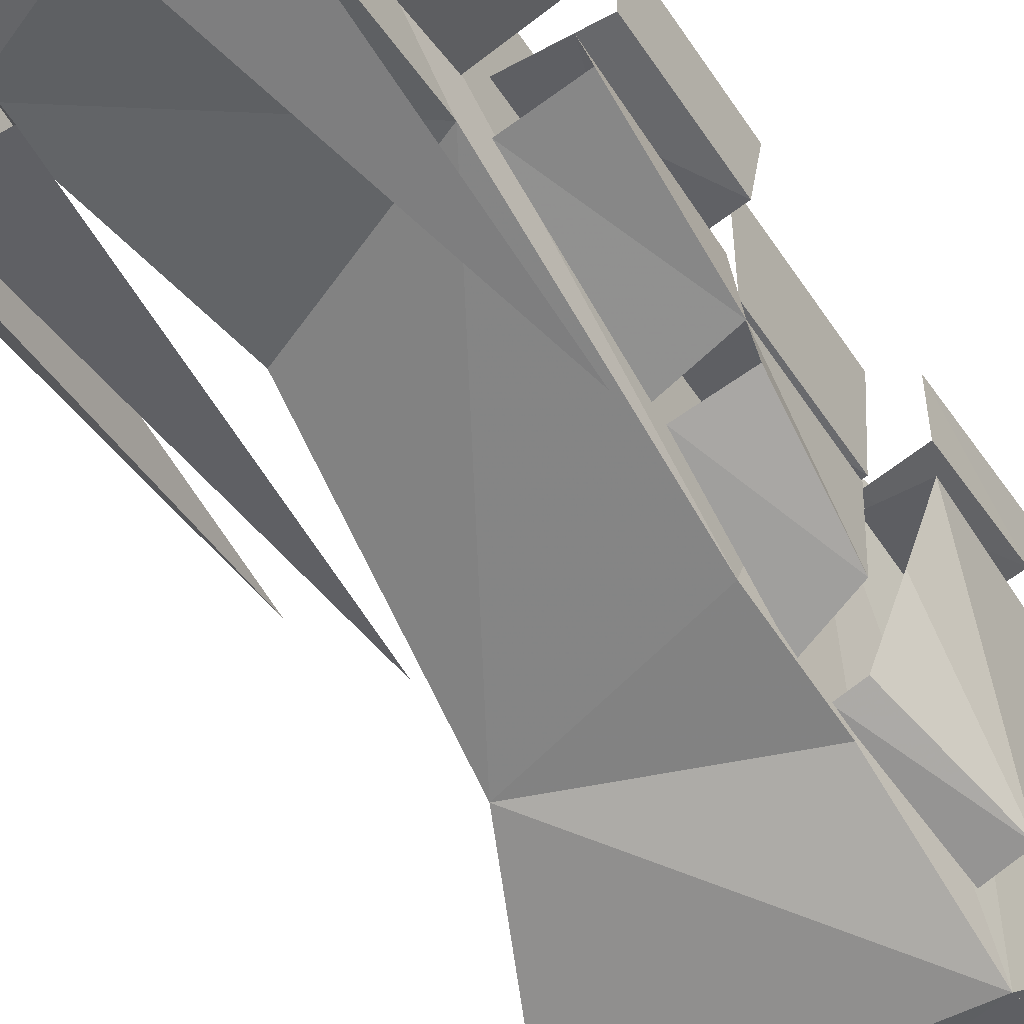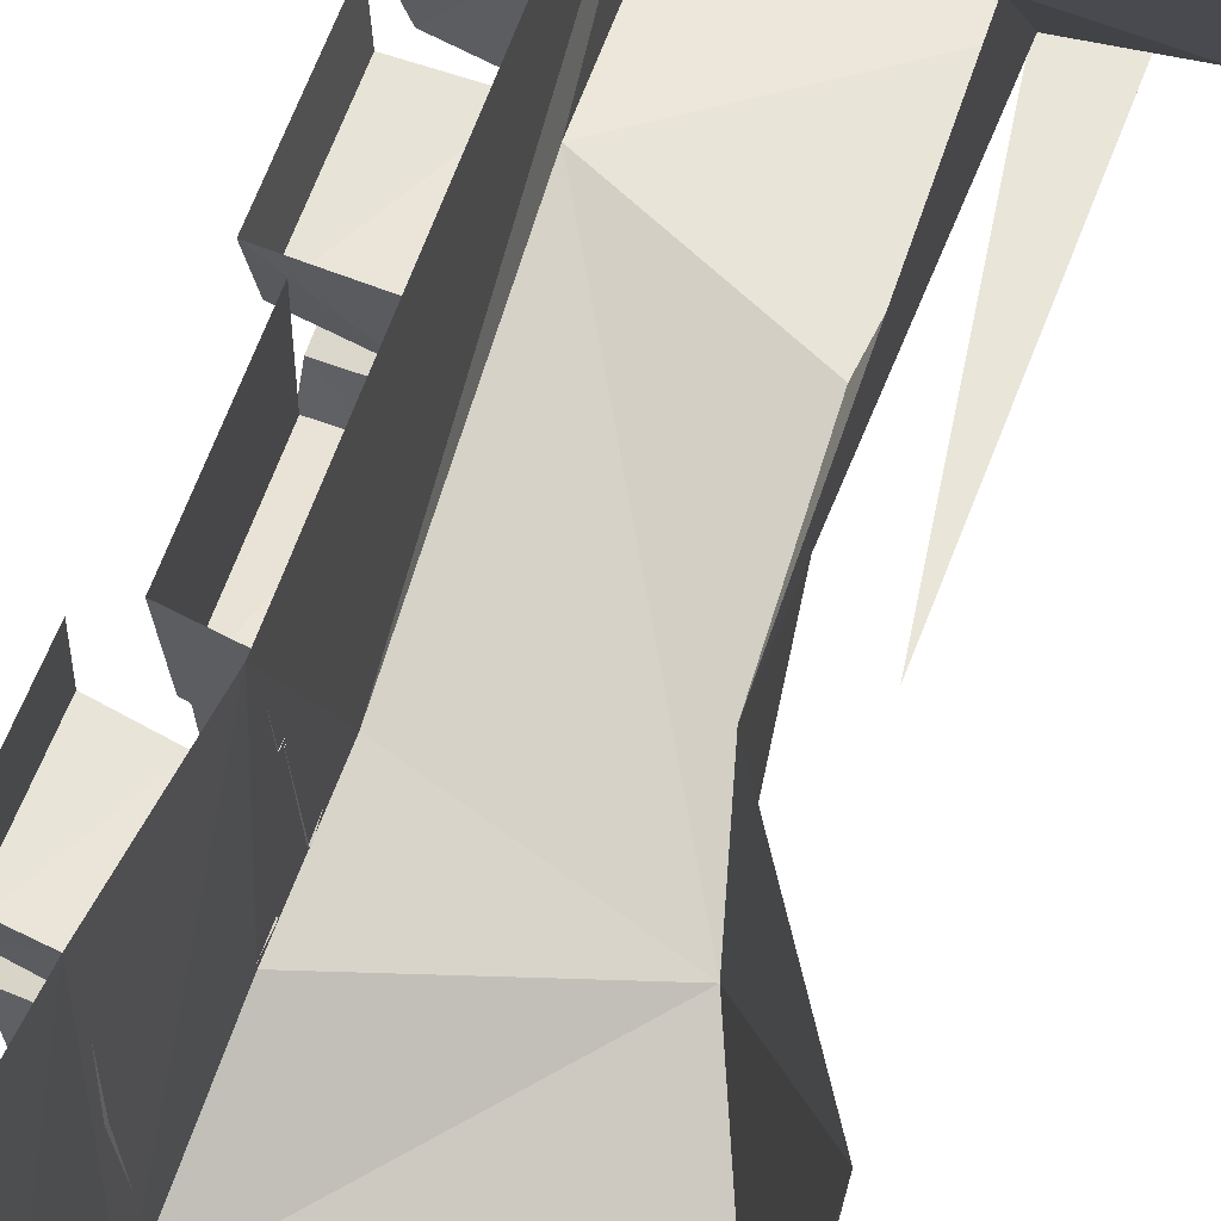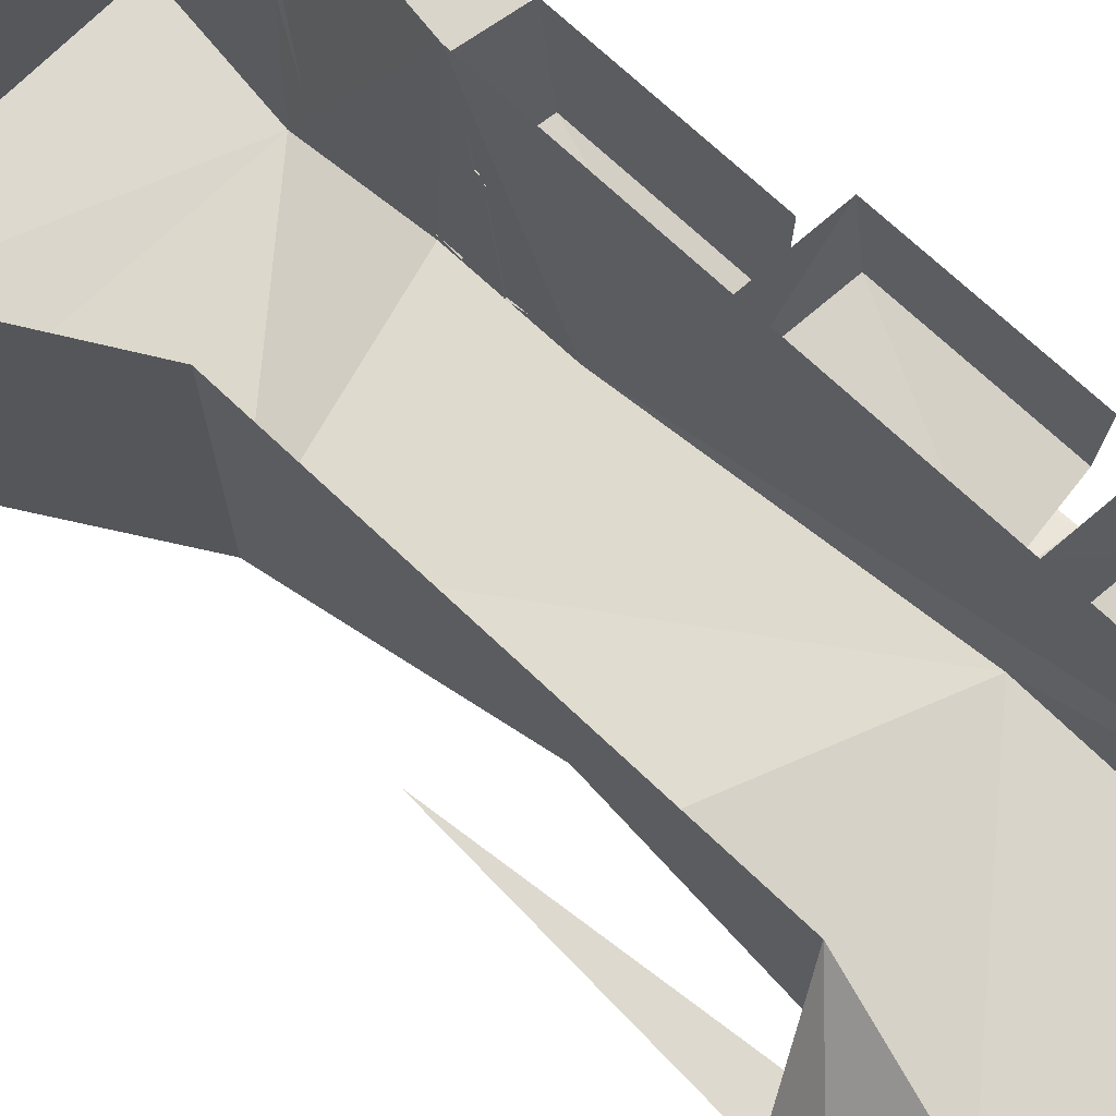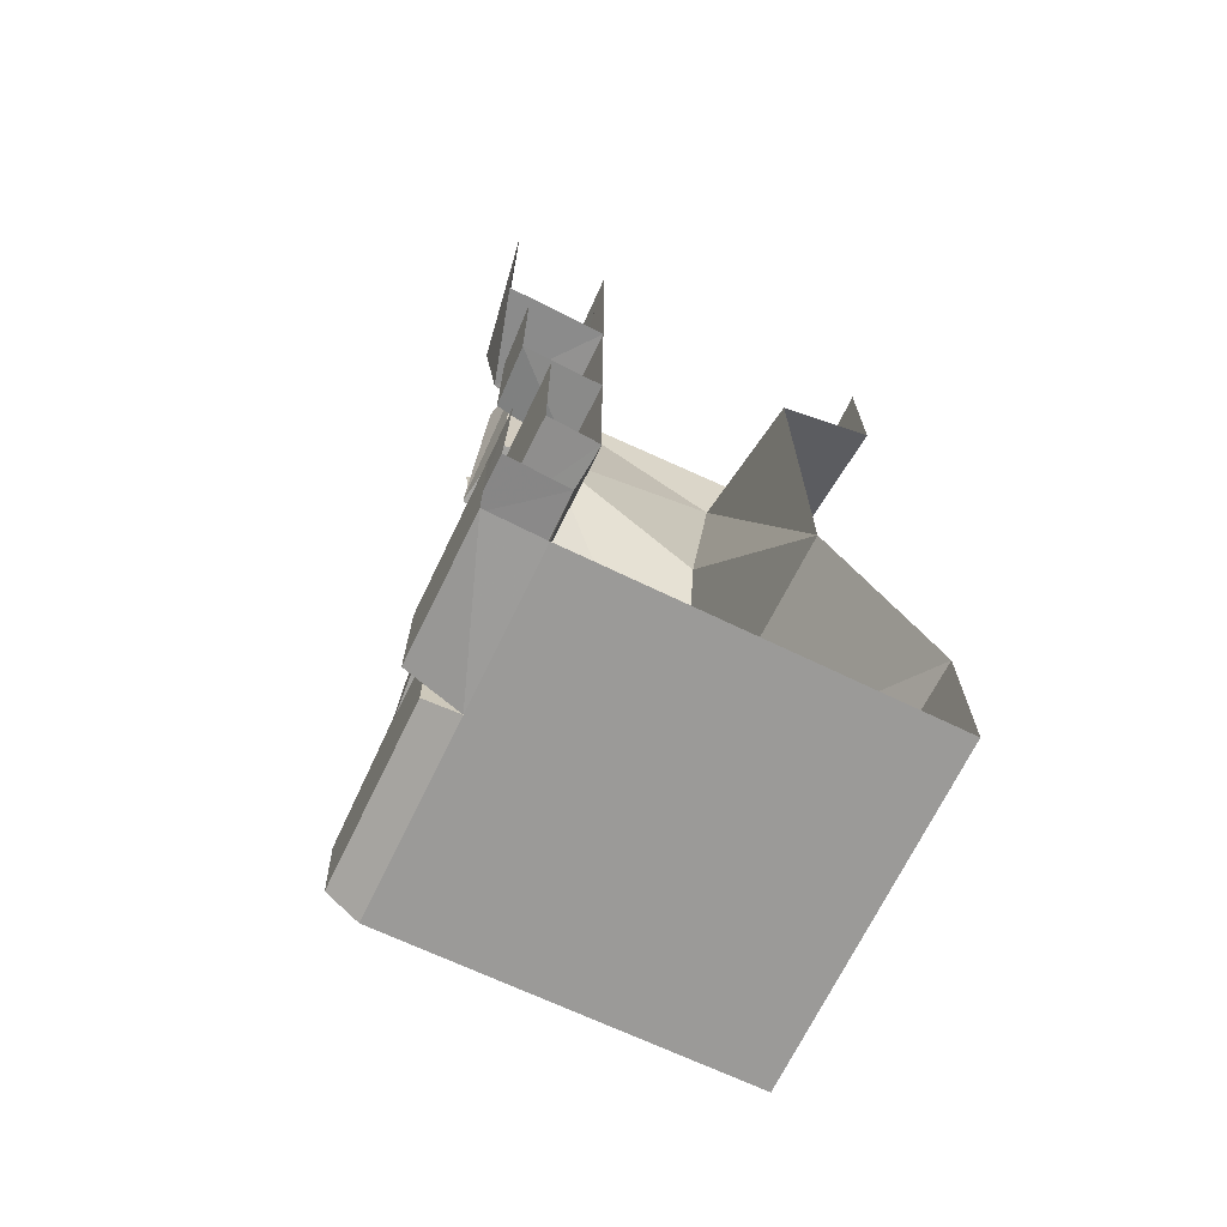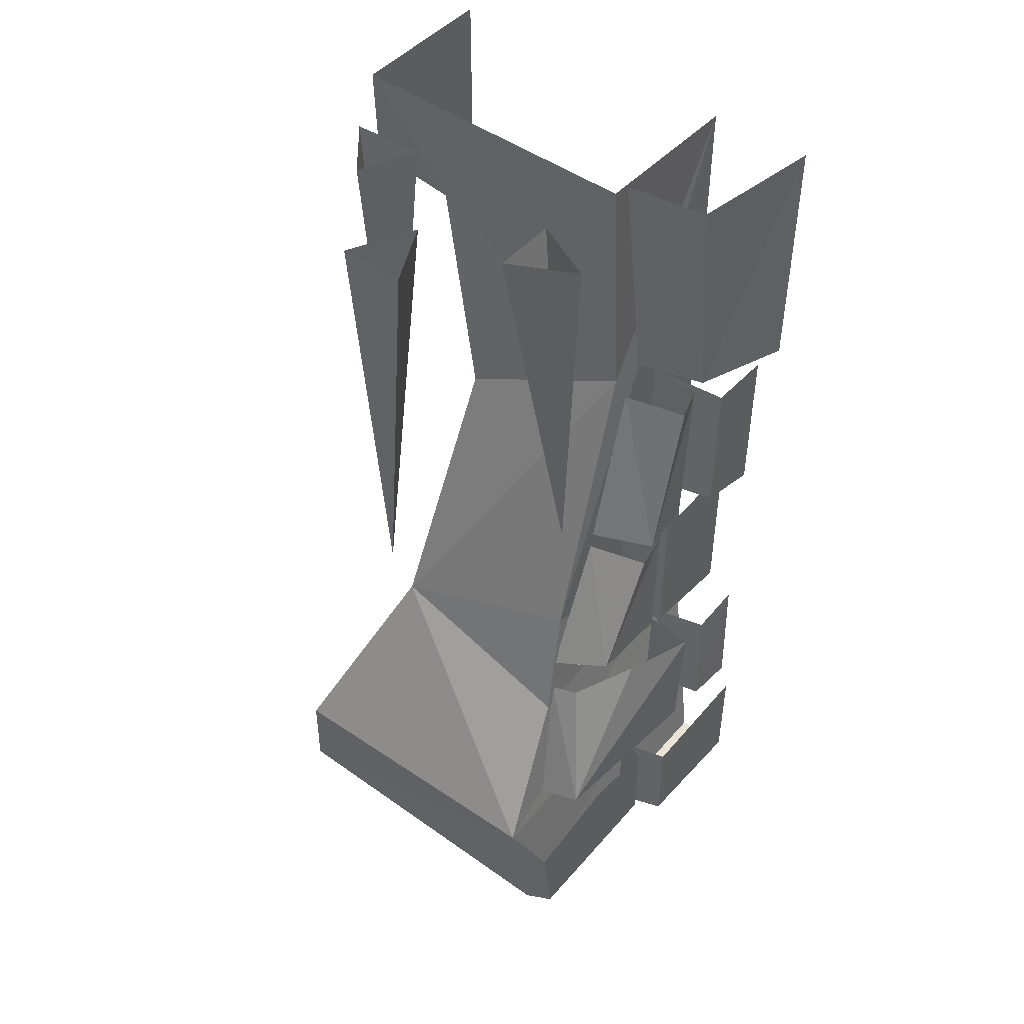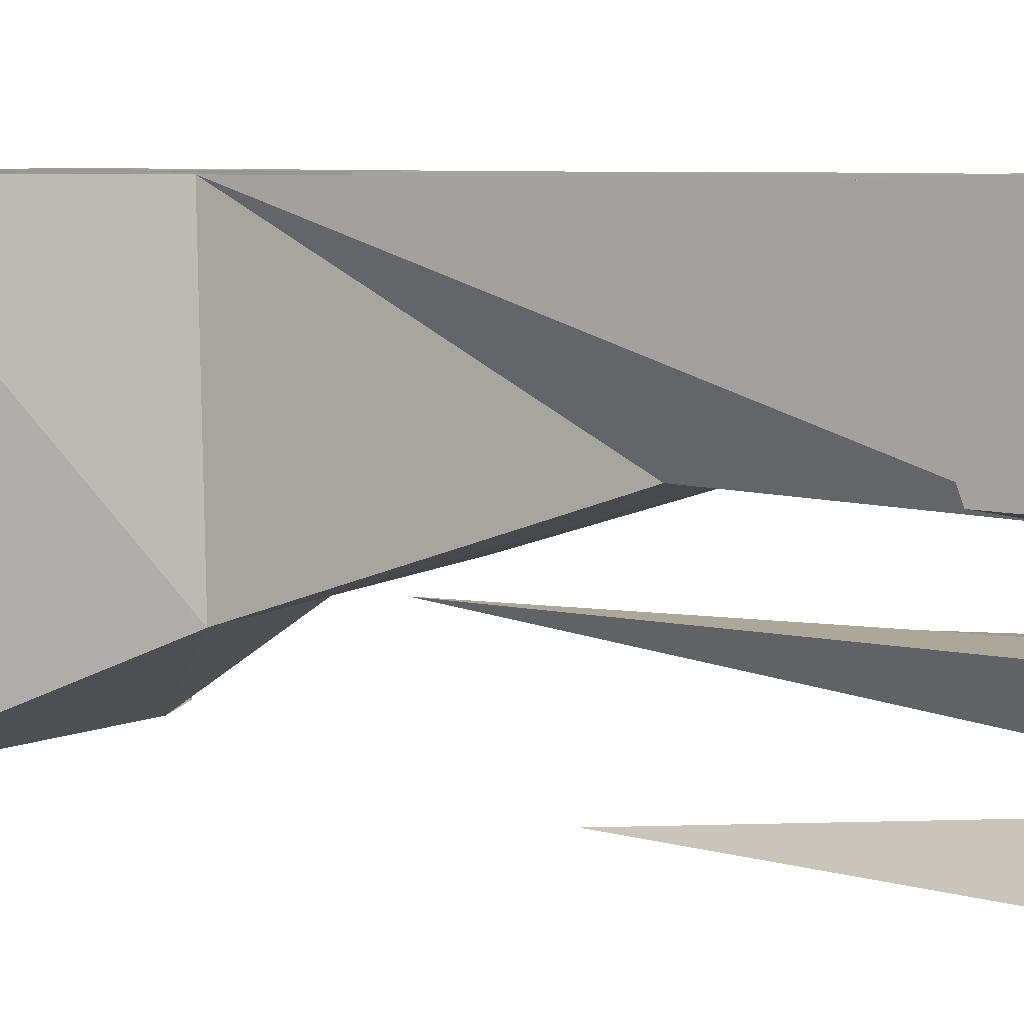
<metadata>
{"format":"obj","ext":"obj","renderer":"f3d","projection":"perspective","resolution":1024,"background":"white","views":[{"elev":-47.1,"azim":-148.9,"up":"+Z"},{"elev":59.3,"azim":18.2,"up":"+Z"},{"elev":68.8,"azim":133.9,"up":"+Z"},{"elev":-69.3,"azim":-25.8,"up":"+Y"},{"elev":46.6,"azim":-141.6,"up":"+Y"},{"elev":5.7,"azim":121.8,"up":"+Z"}]}
</metadata>
<code>
v -0.3906 -0.6562 0.2891
v -0.4141 -0.6641 0.2109
v -0.4141 -1.062 0.1094
v -0.3906 -1.062 0.2656
v -0.25 -1.094 0.3047
v -0.25 -0.6719 0.3125
v -0.25 -1.094 0.07031
v -0.25 -0.6797 0.1875
v -0.4531 -1.898 0.3594
v -0.4531 -1.922 0.5
v -0.4453 -1.586 0.5
v -0.4453 -1.594 0.3594
v -0.3047 -1.617 0.3438
v -0.3047 -1.922 0.3438
v -0.3047 -1.945 0.5
v -0.375 -1.508 0.2422
v -0.375 -1.539 0.5
v -0.375 -1.117 0.5
v -0.375 -1.125 0.2422
v -0.25 -1.117 0.2188
v -0.25 -1.531 0.2266
v -0.25 -1.562 0.5
v -0.3906 -1.438 -0.03906
v -0.3828 -1.469 0.1875
v -0.3828 -1.125 0.1953
v -0.3984 -1.133 0.1016
v -0.25 -1.133 0.0625
v -0.25 -1.484 -0.08594
v -0.25 -1.516 0.2109
v -0.4453 -0.6797 0.5
v -0.4375 -0.6875 0.3438
v -0.4375 -1.055 0.3438
v -0.4453 -1.086 0.5
v -0.25 -1.078 0.3203
v -0.25 -1.102 0.5
v -0.4297 -0.5781 0.2578
v -0.5 -0.6016 0.5
v -0.5 0 0.5
v -0.4453 0 0.1719
v -0.25 0 0.1484
v -0.25 -0.6016 0.2344
v -0.25 -0.625 0.5
v -0.4766 -1.992 0.5
v -0.4766 -2 0.1641
v -0.4766 -2.258 0.1641
v -0.4766 -2.281 0.5
v -0.3438 -2.289 0.1406
v -0.3438 -2.289 0.5
v 0.5 -2.289 0.5
v 0.5 -2.289 -0.3125
v 0.4531 -2 -0.3516
v 0.5 -1.922 0.5
v 0.2422 -1.484 -0.1172
v 0.25 -1.492 0.5
v 0.1797 -0.8047 0.1094
v 0.25 -0.2266 0.09375
v 0.25 -0.5 0.5
v 0.5 -0.2344 0.1328
v 0.5 -0.375 0.5
v 0.5 0 0.125
v 0.5 0 0.5
v -0.3438 -2.016 0.1406
v -0.4219 -1.992 0.1172
v -0.4219 -1.961 -0.08594
v -0.4219 -2.242 -0.3125
v -0.4219 -2.242 0.1172
v -0.3438 -2.289 -0.3203
v -0.3125 -1.977 -0.3516
v -0.4219 -2.008 -0.3438
v -0.25 -1.578 0.5
v -0.2656 -1.625 -0.1328
v -0.4062 -1.898 -0.1797
v -0.4453 -1.898 0.2578
v -0.4453 -1.594 0.2812
v -0.3984 -1.555 0.07812
v -0.3203 -1.57 -0.07812
v -0.2578 -1.57 -0.1016
v -0.3047 -1.914 -0.2031
v -0.2969 -1.945 0.1016
v -0.3047 -1.93 0.3047
v -0.3047 -1.625 0.3125
v -0.2422 -1.336 -0.05469
v -0.25 0 0.5
v -0.2344 -0.6172 0.1641
v -0.2422 0 0.1094
v -0.2969 -0.8906 -0.1328
v -0.3516 0 -0.1641
v -0.1953 0 -0.2422
v -0.1953 0 -0.08594
v 0.0625 -1 -0.375
v 0.02344 0 -0.2656
v -0.05469 0 -0.4219
v 0.1016 0 -0.4219
v 0.3359 -1.094 -0.03906
v 0.3828 0 -0.05469
v 0.2109 0 -0.04688
v 0.2734 0 -0.1875
f 1 2 3
f 1 3 4
f 30 31 32
f 30 32 33
f 43 44 45
f 43 45 46
f 49 50 51
f 49 51 52
f 57 56 58
f 57 58 59
f 63 64 65
f 63 65 66
f 68 67 15
f 64 69 65
f 15 67 48
f 1 4 5
f 1 5 6
f 7 3 8
f 8 3 2
f 9 12 13
f 9 13 14
f 16 19 20
f 16 20 21
f 23 26 27
f 23 27 28
f 24 29 25
f 25 29 20
f 6 34 32
f 6 32 31
f 36 39 40
f 36 40 41
f 62 47 45
f 62 45 44
f 63 66 47
f 63 47 62
f 72 76 77
f 72 77 78
f 73 80 74
f 74 80 81
f 82 70 83
f 82 83 84
f 84 83 85
f 7 5 4
f 7 4 3
f 16 21 22
f 16 22 17
f 23 28 29
f 23 29 24
f 33 32 34
f 33 34 35
f 36 41 42
f 36 42 37
f 9 10 11
f 9 11 12
f 16 17 18
f 16 18 19
f 23 24 25
f 23 25 26
f 46 45 47
f 46 47 48
f 48 47 49
f 49 47 50
f 67 47 66
f 67 66 65
f 67 65 68
f 67 68 50
f 67 50 47
f 68 65 69
f 68 69 65
f 68 65 67
f 68 71 53
f 68 53 51
f 68 51 50
f 72 73 74
f 72 74 75
f 72 75 76
f 82 84 53
f 82 53 71
f 84 85 56
f 84 56 55
f 84 55 53
f 56 60 58
f 60 56 85
f 86 87 88
f 86 88 89
f 86 89 87
f 90 91 92
f 90 92 93
f 90 93 91
f 94 95 96
f 94 96 97
f 94 97 95
f 9 14 15
f 9 15 10
f 72 78 79
f 72 79 80
f 72 80 73
f 36 37 38
f 36 38 39
f 52 51 53
f 52 53 54
f 54 53 55
f 54 55 56
f 54 56 57
f 68 15 70
f 68 70 71
f 82 71 70
f 59 58 60
f 59 60 61

</code>
